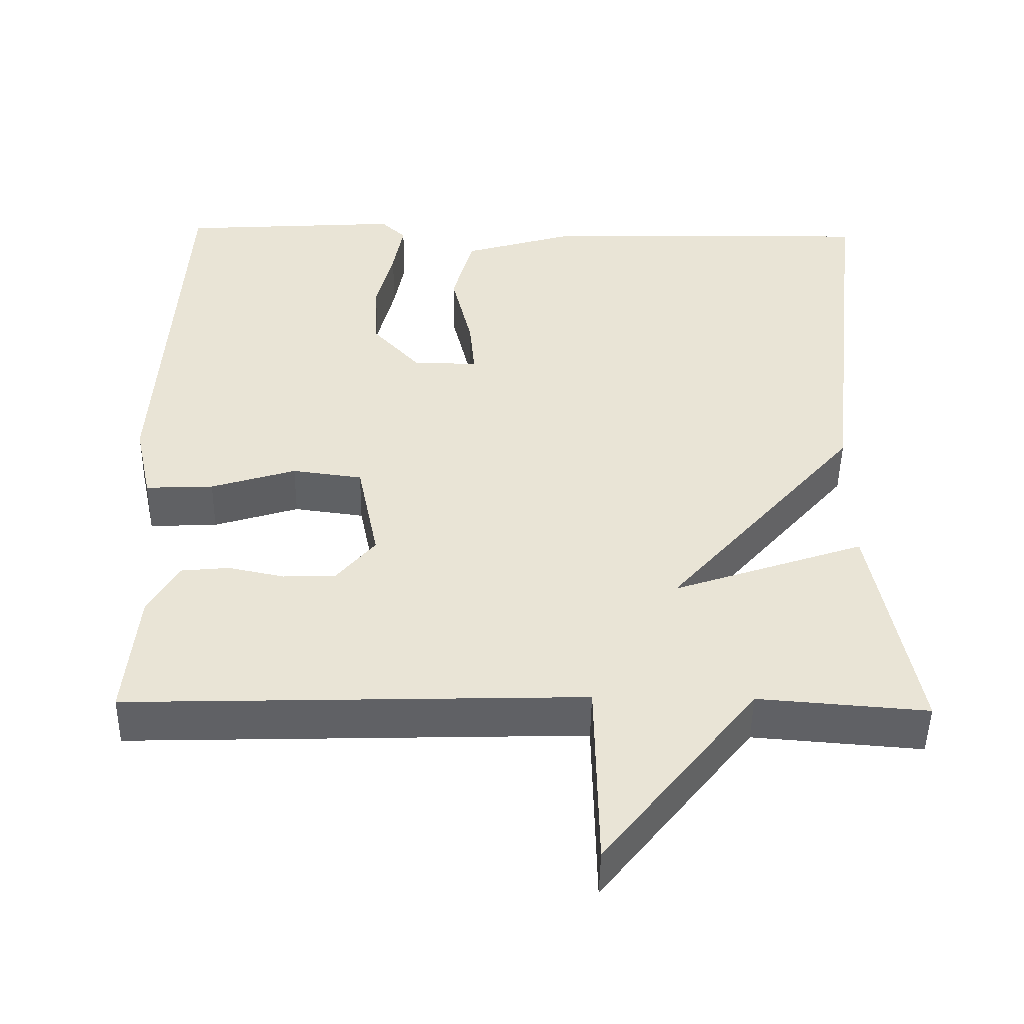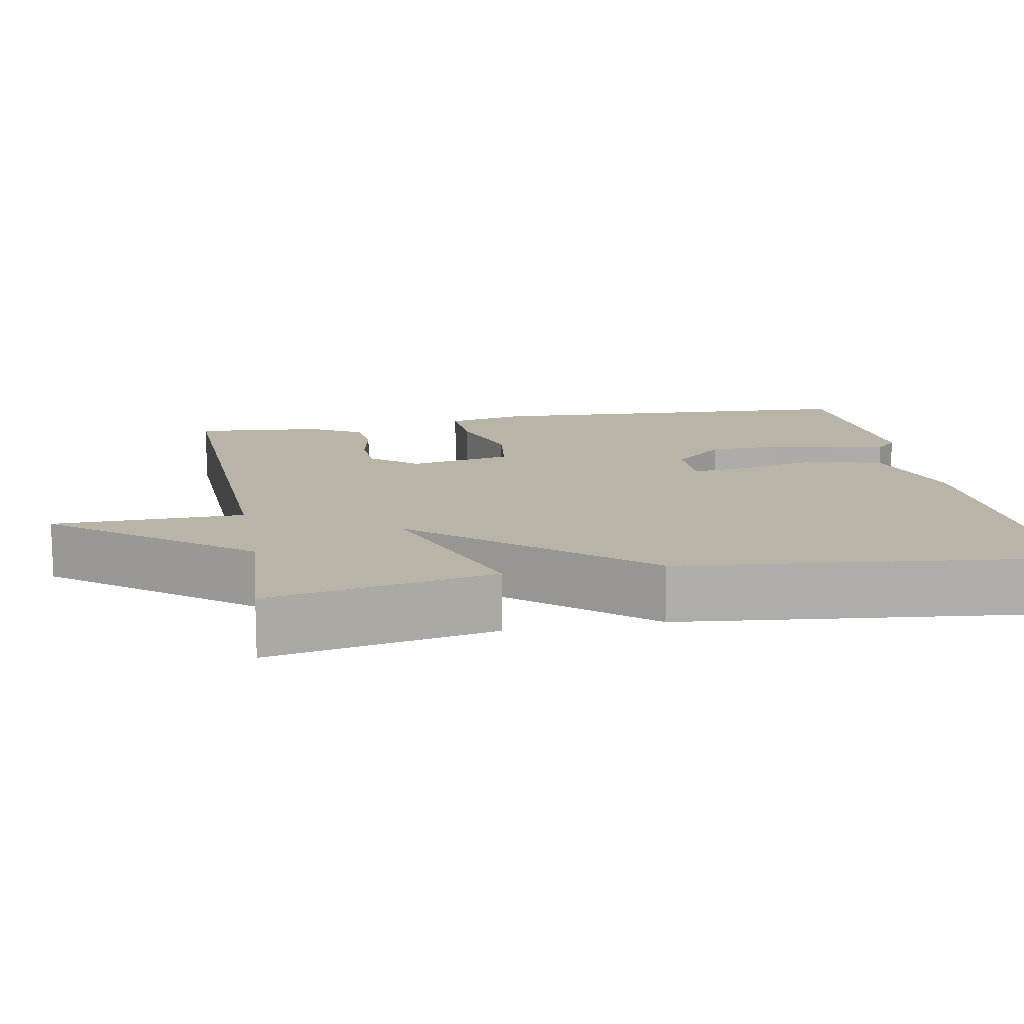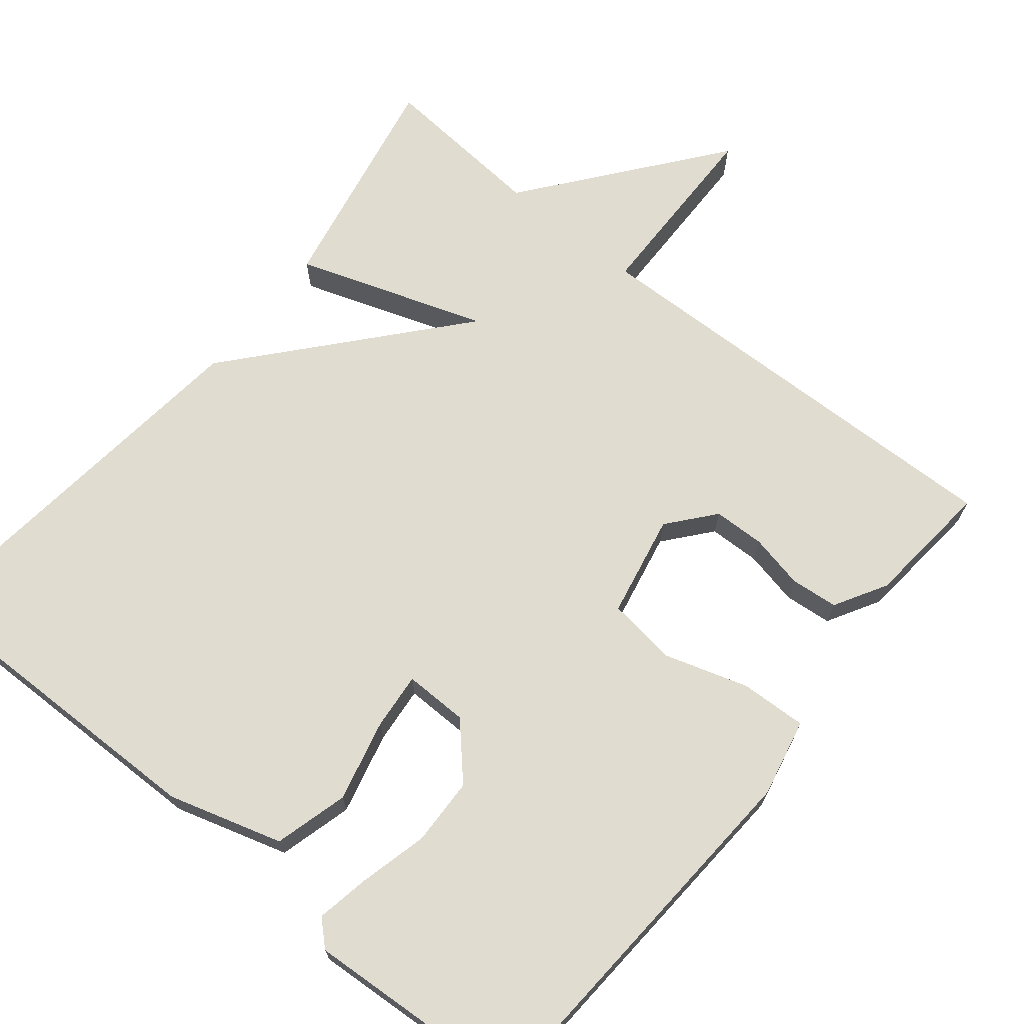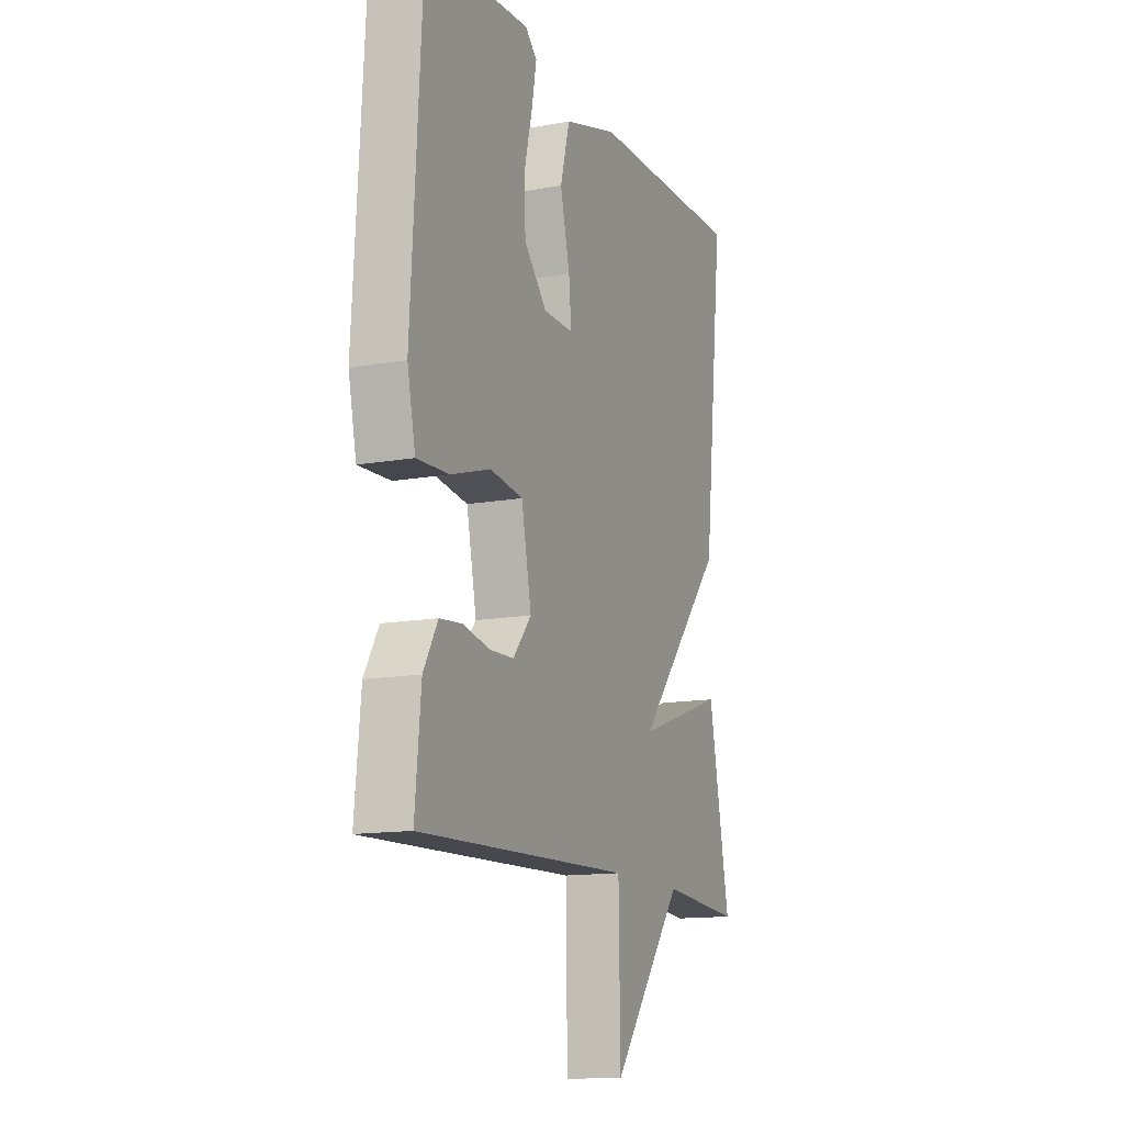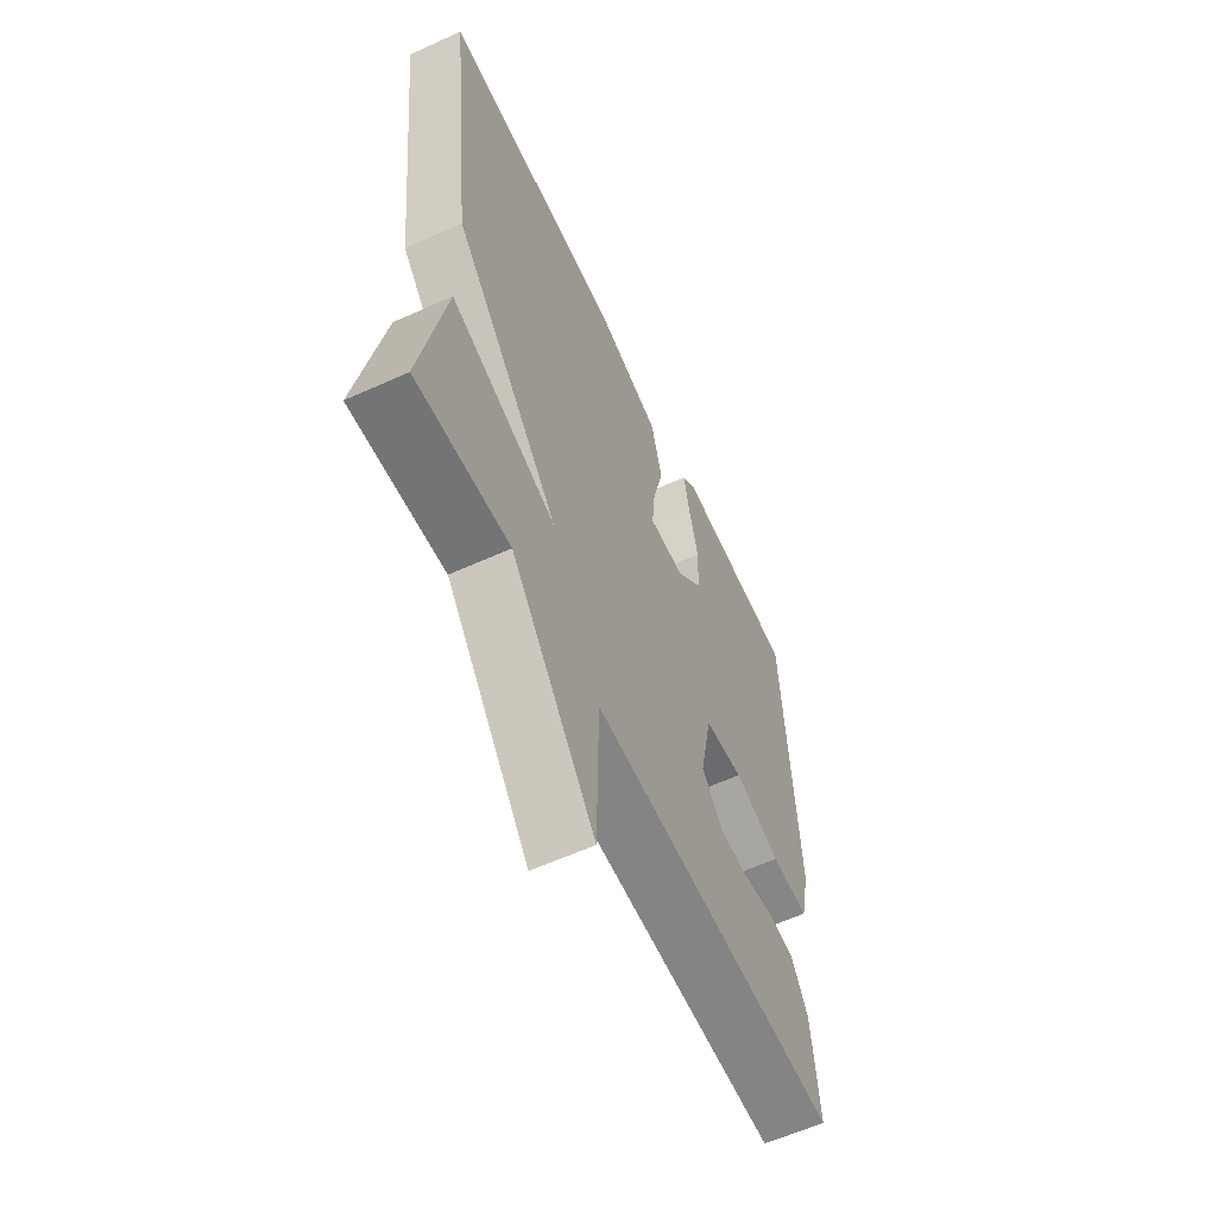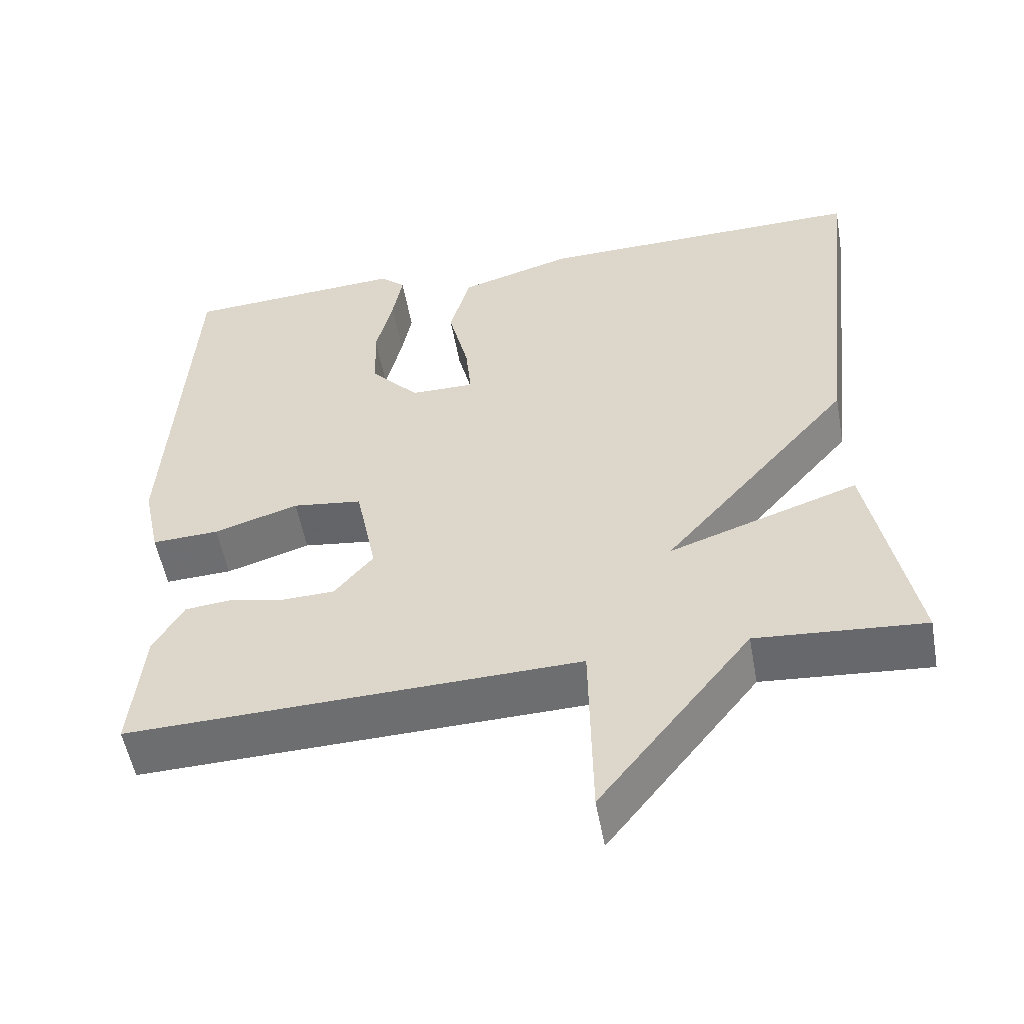
<metadata>
{"format":"obj","ext":"obj","renderer":"f3d","projection":"perspective","resolution":1024,"background":"white","views":[{"elev":-47.9,"azim":179.1,"up":"+Z"},{"elev":13.2,"azim":-100.7,"up":"+Y"},{"elev":69.4,"azim":39.1,"up":"+Y"},{"elev":-13.4,"azim":112.4,"up":"+Z"},{"elev":-60.0,"azim":-65.1,"up":"+Z"},{"elev":-53.7,"azim":-169.8,"up":"+Z"}]}
</metadata>
<code>
v -0.5 0.07 -0.5
v -0.443 0.07 -0.205
v -0.197 0.07 -0.289
v -0.443 0.07 -0.005
v -0.5 0.07 0.5
v -0.071 0.07 0.493
v 0.077 0.07 0.449
v 0.103 0.07 0.353
v 0.077 0.07 0.246
v 0.07 0.07 0.172
v 0.153 0.07 0.173
v 0.215 0.07 0.241
v 0.218 0.07 0.329
v 0.196 0.07 0.418
v 0.183 0.07 0.488
v 0.215 0.07 0.518
v 0.5 0.07 0.5
v 0.53 0.07 -0.003
v 0.508 0.07 -0.105
v 0.421 0.07 -0.101
v 0.312 0.07 -0.067
v 0.222 0.07 -0.079
v 0.195 0.07 -0.213
v 0.245 0.07 -0.273
v 0.312 0.07 -0.275
v 0.383 0.07 -0.26
v 0.445 0.07 -0.266
v 0.484 0.07 -0.334
v 0.5 0.07 -0.5
v -0.083 0.07 -0.483
v -0.087 0.07 -0.731
v -0.283 0.07 -0.483
v -0.5 0 -0.5
v -0.443 0 -0.205
v -0.197 0 -0.289
v -0.443 0 -0.005
v -0.5 0 0.5
v -0.071 0 0.493
v 0.077 0 0.449
v 0.103 0 0.353
v 0.077 0 0.246
v 0.07 0 0.172
v 0.153 0 0.173
v 0.215 0 0.241
v 0.218 0 0.329
v 0.196 0 0.418
v 0.183 0 0.488
v 0.215 0 0.518
v 0.5 0 0.5
v 0.53 0 -0.003
v 0.508 0 -0.105
v 0.421 0 -0.101
v 0.312 0 -0.067
v 0.222 0 -0.079
v 0.195 0 -0.213
v 0.245 0 -0.273
v 0.312 0 -0.275
v 0.383 0 -0.26
v 0.445 0 -0.266
v 0.484 0 -0.334
v 0.5 0 -0.5
v -0.083 0 -0.483
v -0.087 0 -0.731
v -0.283 0 -0.483
f 30 31 32
f 28 29 30
f 27 28 30
f 26 27 30
f 25 26 30
f 24 25 30 32
f 23 24 32 1
f 19 20 21
f 18 19 21
f 17 18 21
f 16 17 21
f 15 16 21
f 13 14 15
f 13 15 21
f 12 13 21 22
f 7 8 9
f 6 7 9
f 5 6 9
f 4 5 9
f 3 4 9
f 3 9 10
f 1 2 3
f 22 23 1 3
f 11 12 22 3
f 3 10 11
f 64 63 62
f 62 61 60
f 62 60 59
f 62 59 58
f 62 58 57
f 64 62 57 56
f 33 64 56 55
f 53 52 51
f 53 51 50
f 53 50 49
f 53 49 48
f 53 48 47
f 47 46 45
f 53 47 45
f 54 53 45 44
f 41 40 39
f 41 39 38
f 41 38 37
f 41 37 36
f 41 36 35
f 42 41 35
f 35 34 33
f 35 33 55 54
f 35 54 44 43
f 43 42 35
f 1 33 34 2
f 2 34 35 3
f 3 35 36 4
f 4 36 37 5
f 5 37 38 6
f 6 38 39 7
f 7 39 40 8
f 8 40 41 9
f 9 41 42 10
f 10 42 43 11
f 11 43 44 12
f 12 44 45 13
f 13 45 46 14
f 14 46 47 15
f 15 47 48 16
f 16 48 49 17
f 17 49 50 18
f 18 50 51 19
f 19 51 52 20
f 20 52 53 21
f 21 53 54 22
f 22 54 55 23
f 23 55 56 24
f 24 56 57 25
f 25 57 58 26
f 26 58 59 27
f 27 59 60 28
f 28 60 61 29
f 29 61 62 30
f 30 62 63 31
f 31 63 64 32
f 32 64 33 1

</code>
